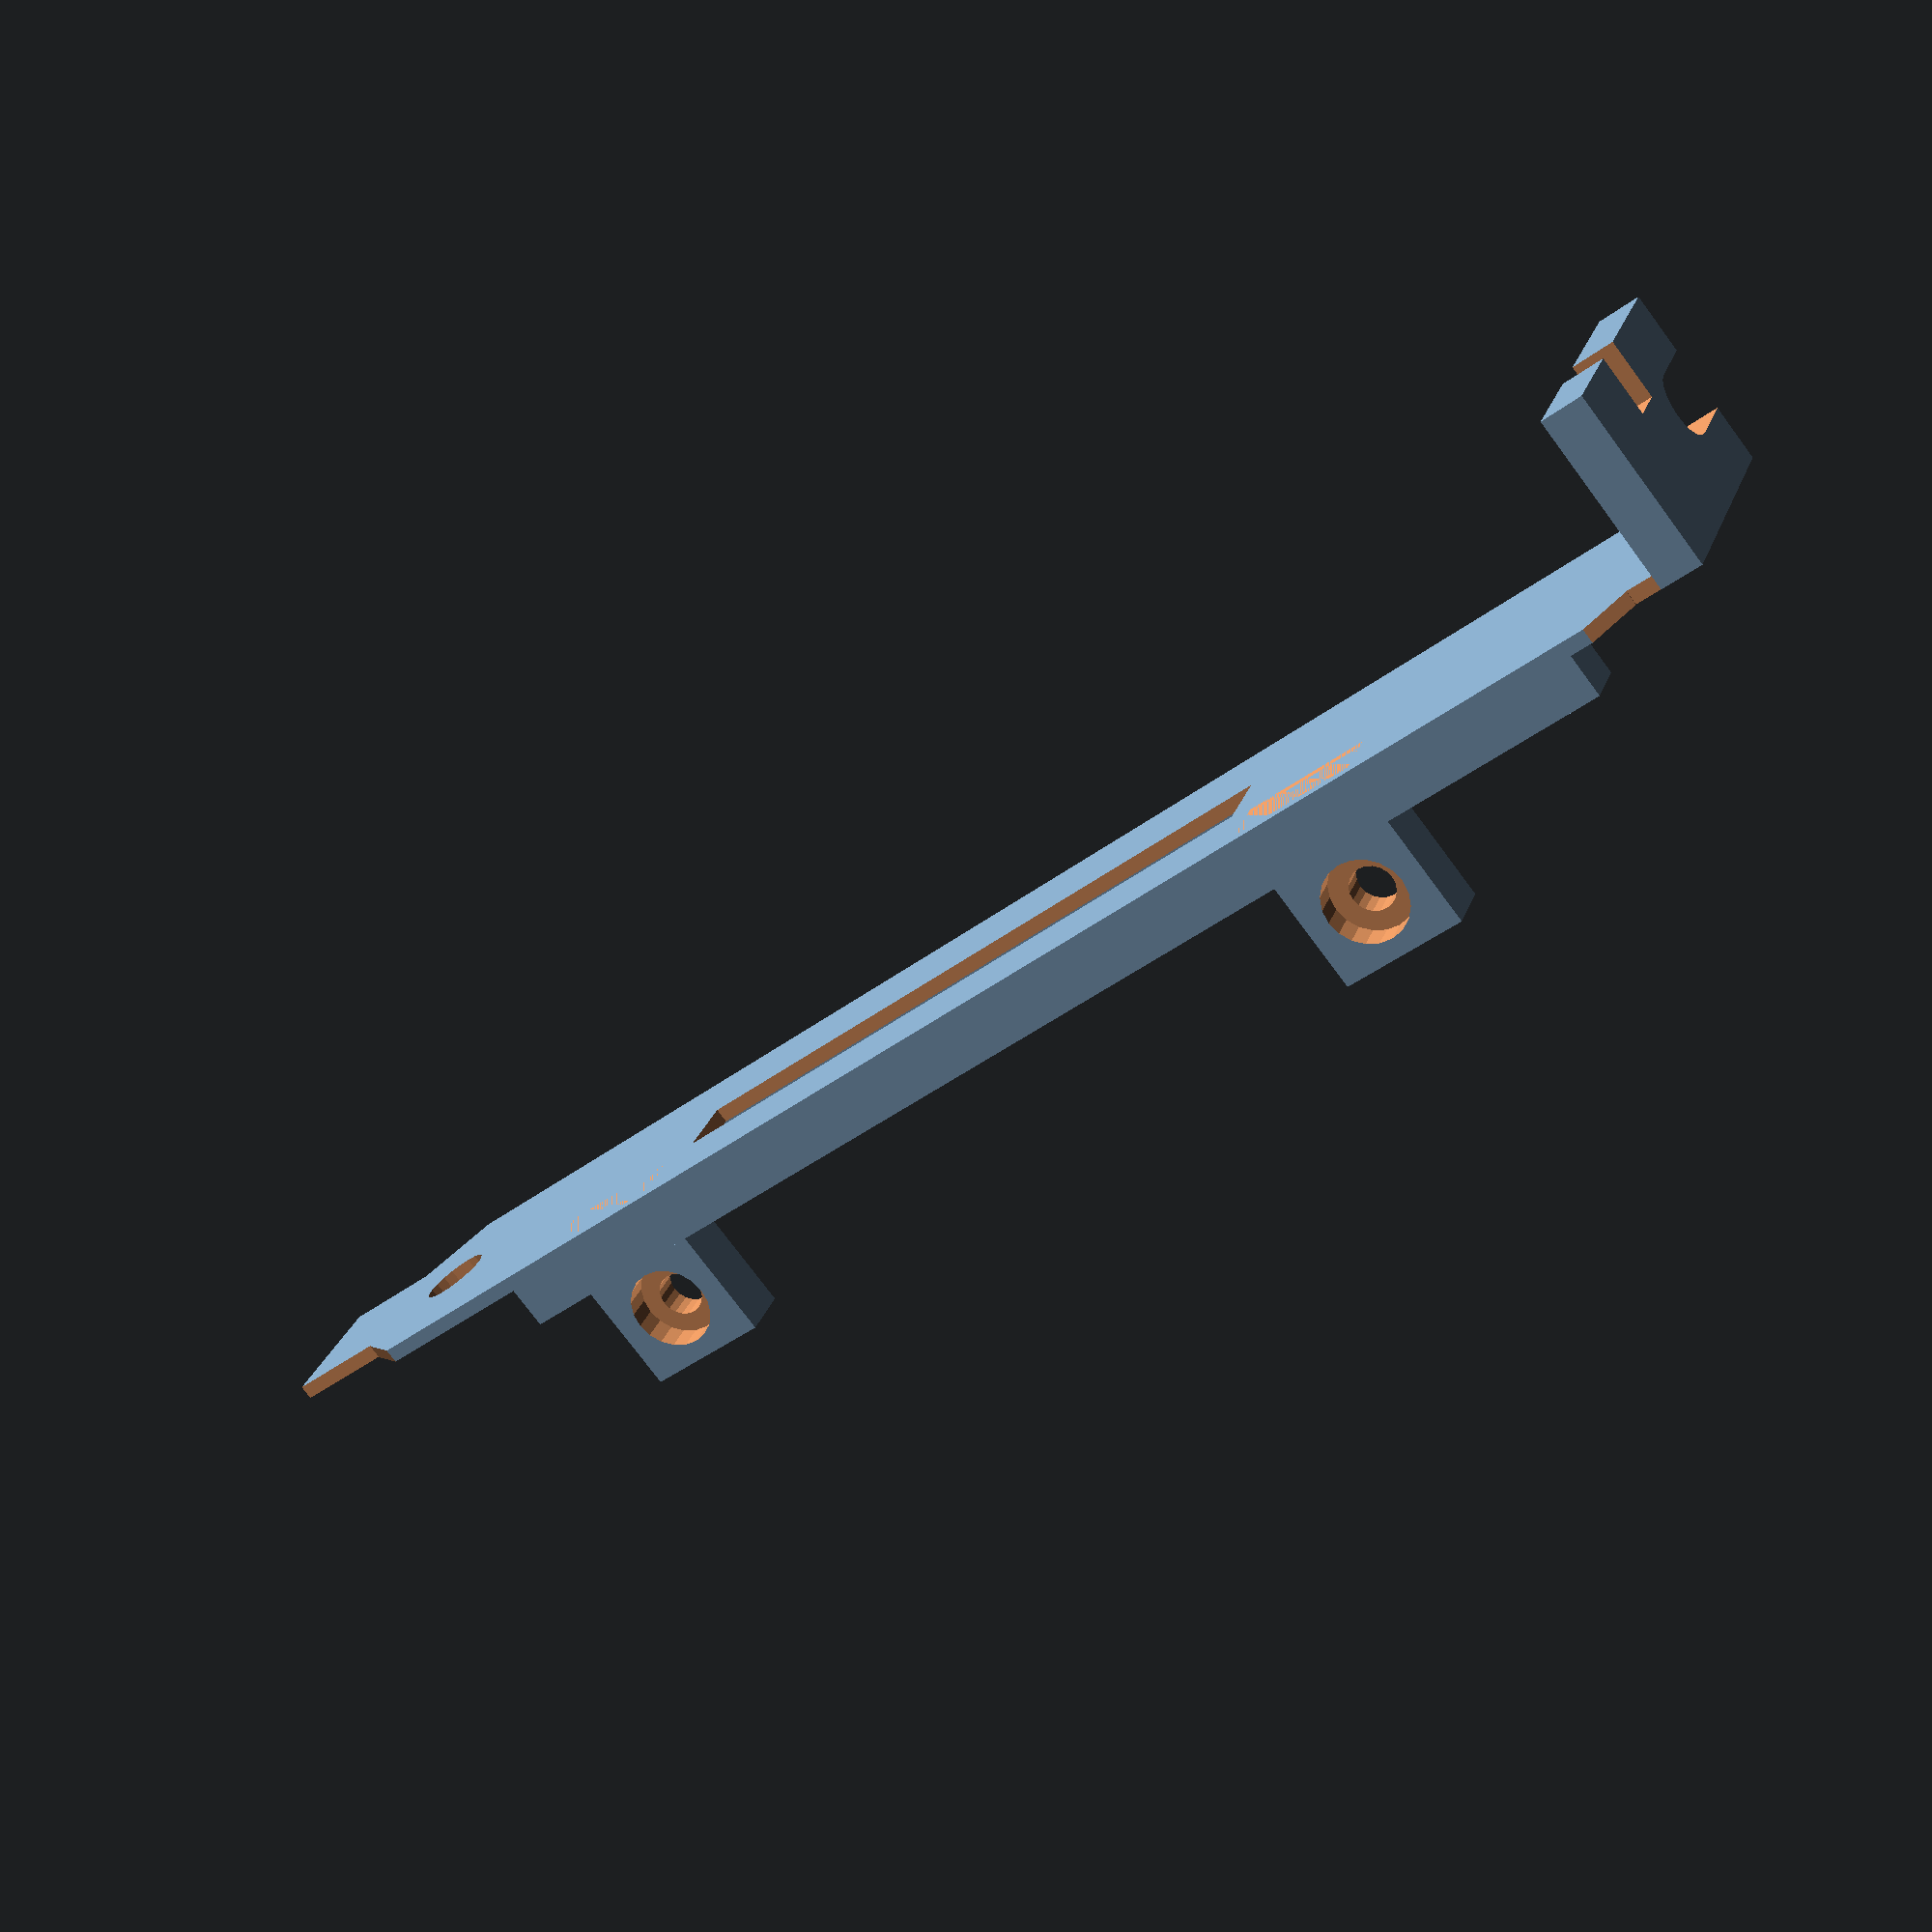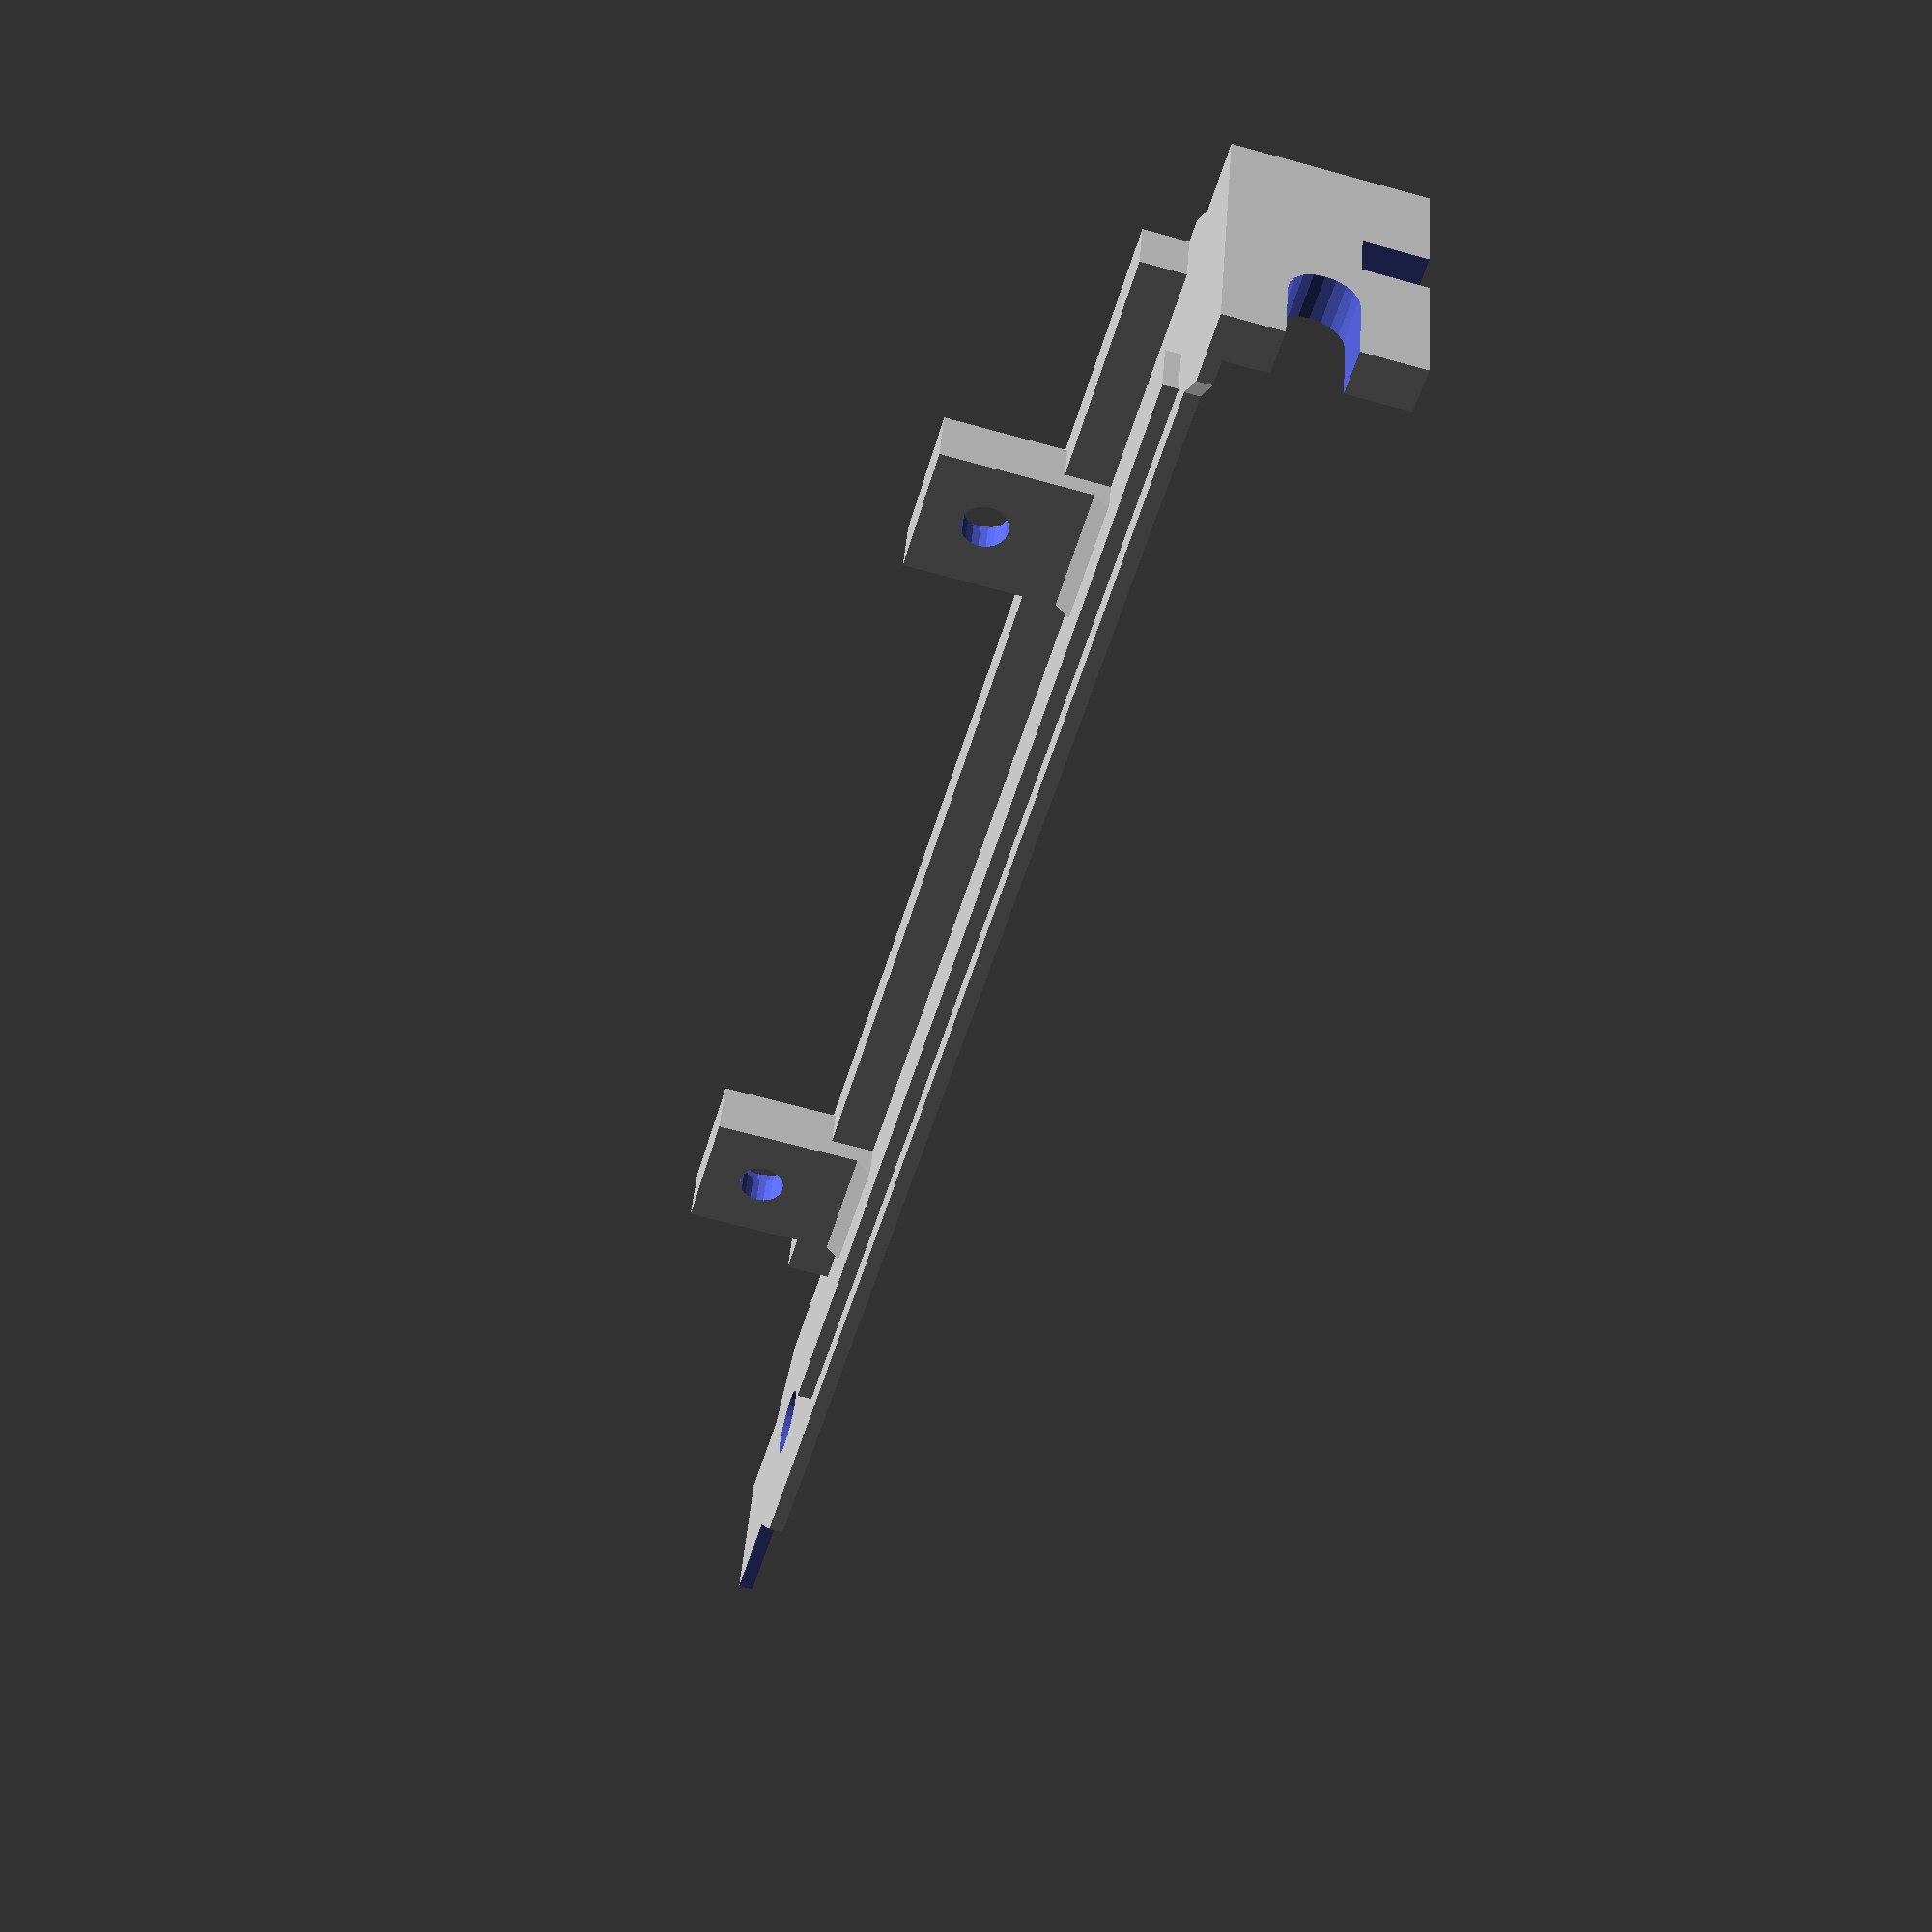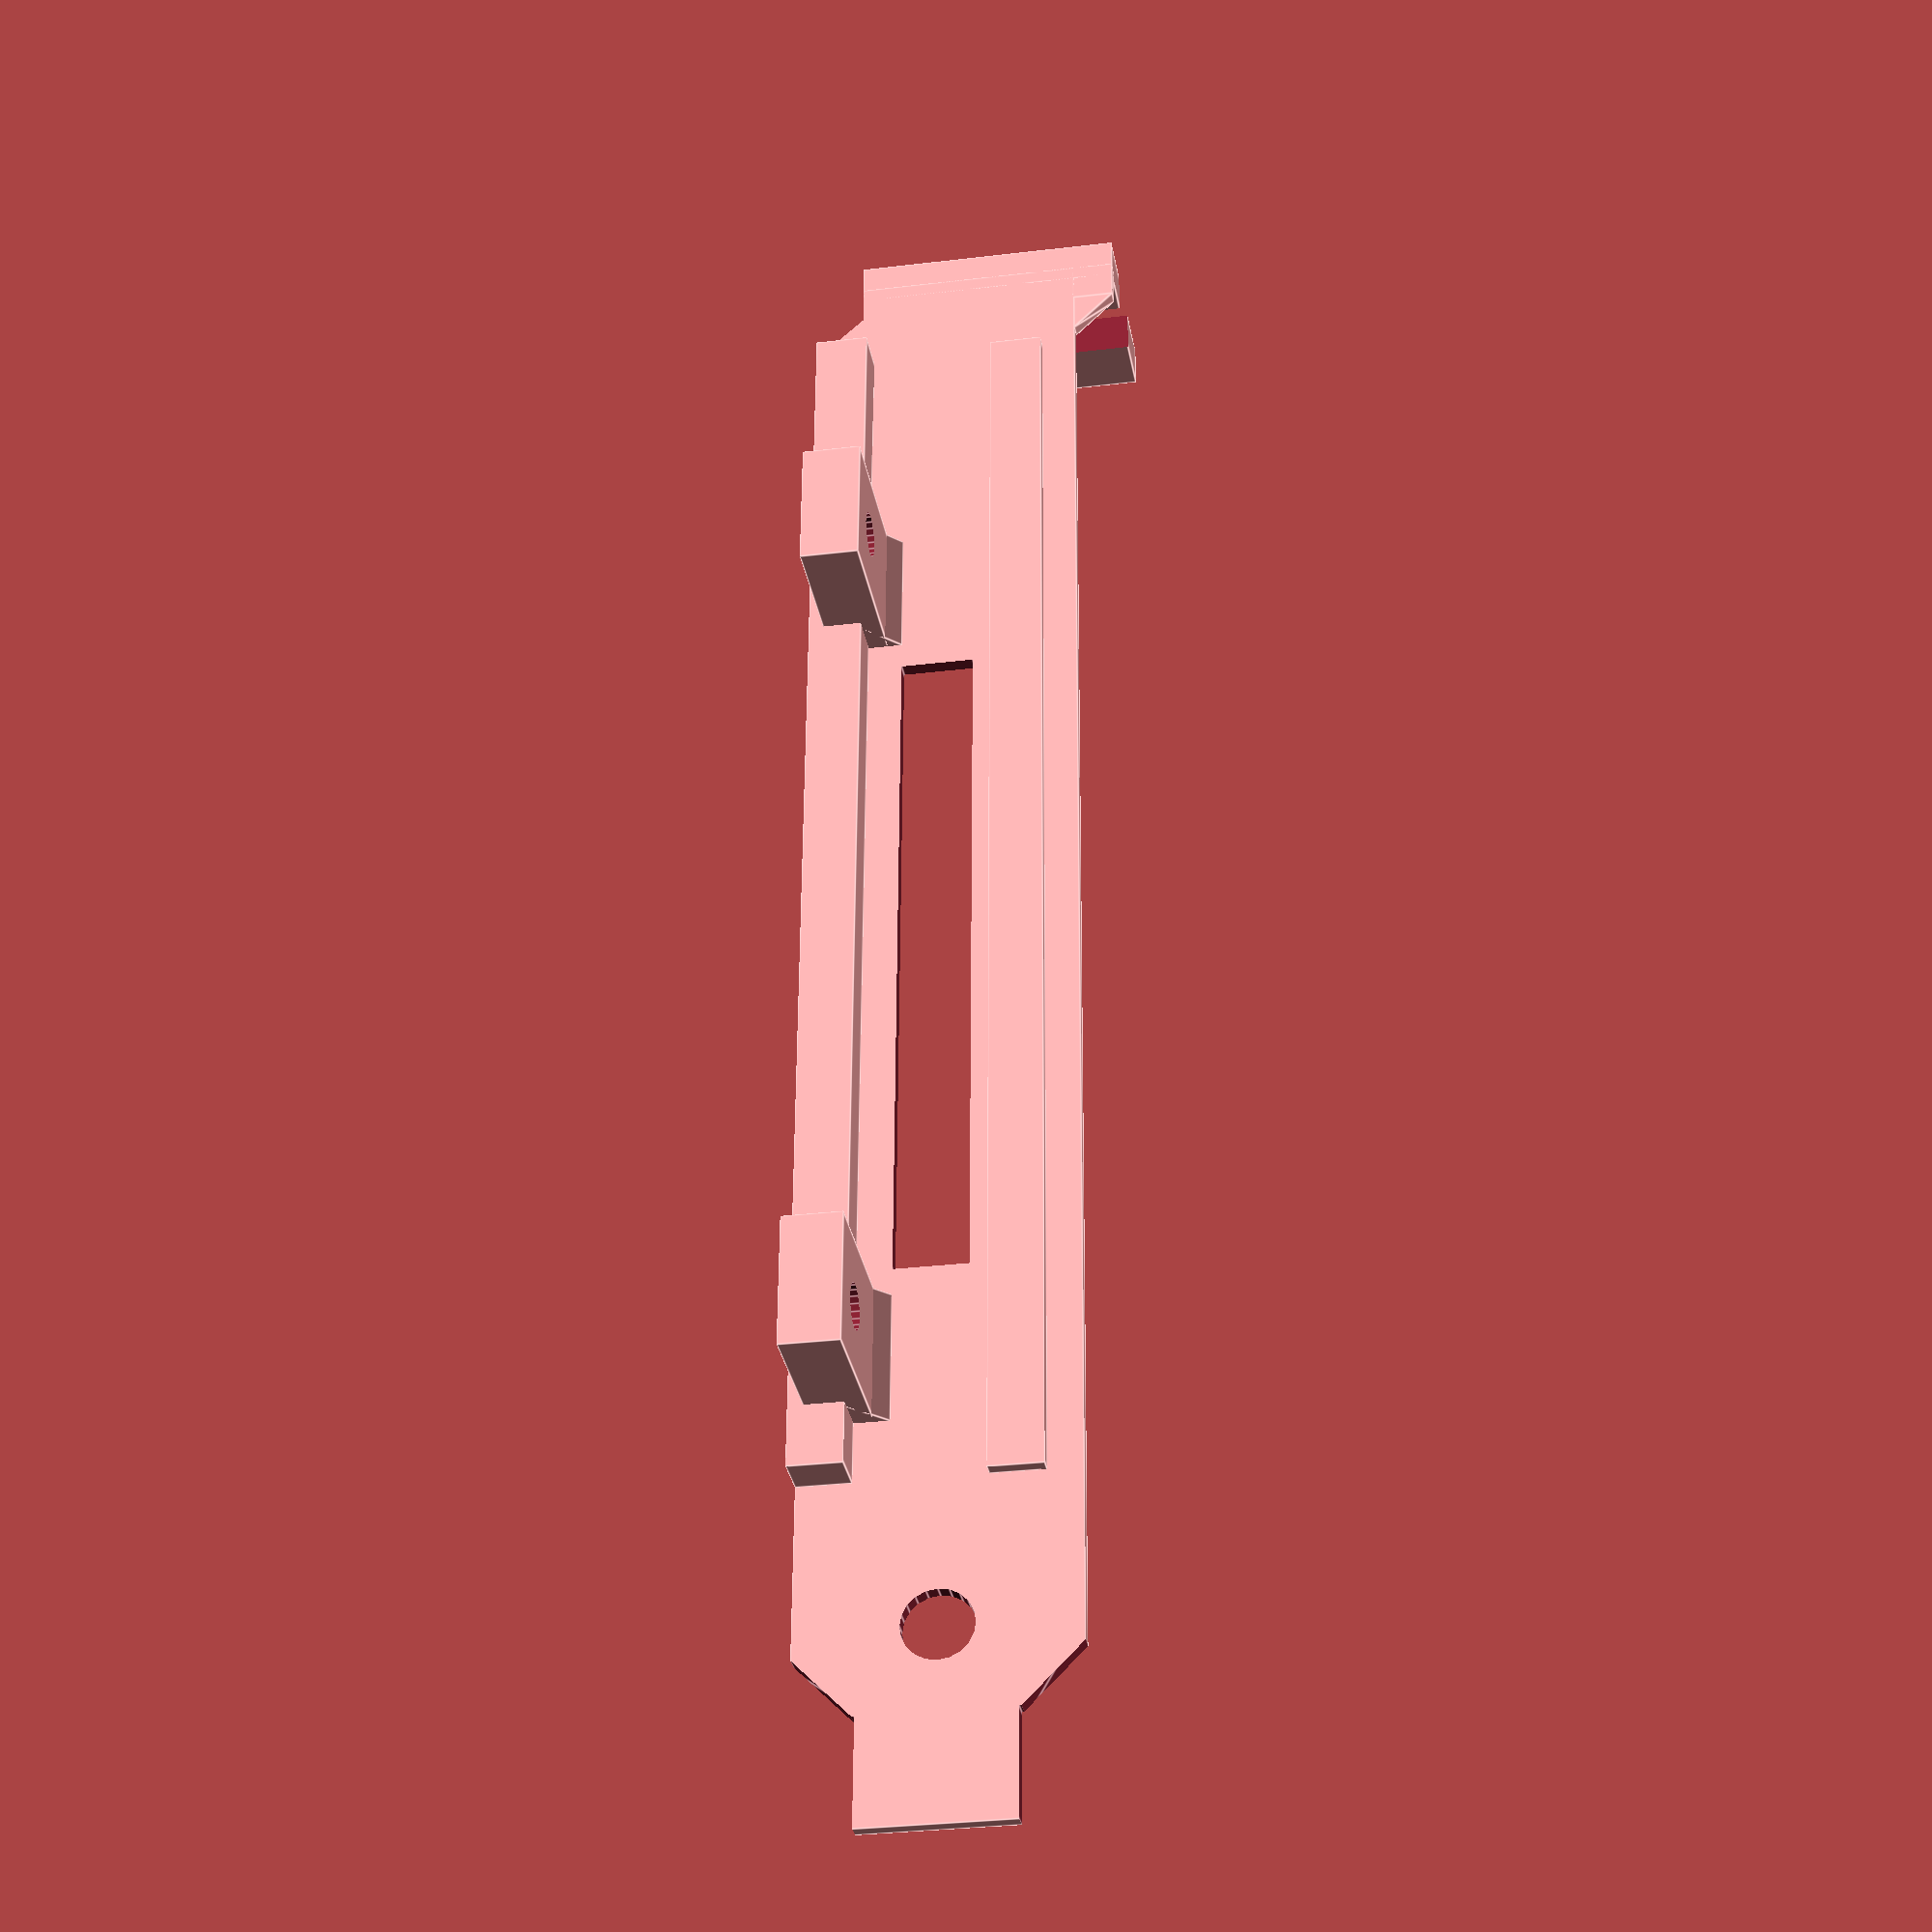
<openscad>
bracket_length = 120.02;
bracket_width_length = 112.78;
bottom_tab_width = 10.19;
bracket_width = 18.29;
bracket_depth = 1; // base bracket depth


bracket_reinforce_width = bracket_width * .2;
bracket_reinforce_length = bracket_length * .75;
bracket_reinforce_depth = 1;
bracket_reinforce_offset_x = -8;
bracket_reinforce_offset_y = -5;

bracket_hole_dia = 4.75;
bracket_hole_distance = 107.01;

bracket_bottom_tab_angle_length = (bracket_width - bottom_tab_width) / 2;

screw_mount_width = 9;
screw_mount_depth = bracket_depth * 4;
screw_mount_hole_r = 1.55; // m3 bolt
screw_mount_thread_distance_base = 0.5675;
screw_mount_inset_r = 2.9; // m3 bolt head
screw_mount_inset_depth = 2;
screw_mount_caulking = 2;

// Slot for the CF Card
cf_slot_enabled = true;

screw_mount_distance = cf_slot_enabled ? 60.325 : 56.52;
screw_mount_thread_distance = (cf_slot_enabled ? 6.35 : 4.7625) + screw_mount_thread_distance_base + bracket_depth;
screw_mount_length = screw_mount_thread_distance * 1.4 + bracket_depth;

first_mount_x = cf_slot_enabled ? 28.00 : 31.75;
second_mount_x = first_mount_x + screw_mount_distance;
screw_mount_y = cf_slot_enabled ? 5 : 0;

cf_slot_distance = 6.35 + first_mount_x;
cf_slot_width = 47.625;
cf_slot_height = 5;
cf_slot_y = 1;

cf_reinforce_screwmount_depth = 3;

notch_width = 2.79;
notch_length = notch_width;

shiftover_width = 2.79;
shiftover_length = shiftover_width;

top_tab_width = 18.01 + bracket_depth / 3; // had to fudge this
top_tab_length = 11.43;

top_tab_y = notch_width;
top_tab_screw_groove_dia = 4.42;
top_tab_screw_groove_fudge = -0.4; // kinda came out looking wrong so I'm faking it a bit here
top_tab_screw_groove_center = 3.18 + top_tab_screw_groove_fudge;
top_tab_screw_groove_distance = 6.35;
top_tab_screw_groove_translate_z = top_tab_length - top_tab_screw_groove_dia / 2 - top_tab_screw_groove_distance;

top_tab_useless_notch_length = 3.05;
top_tab_useless_notch_width = top_tab_screw_groove_distance - top_tab_screw_groove_dia / 2;
top_tab_useless_notch_z = top_tab_length - top_tab_useless_notch_width;
top_tab_useless_notch_y = top_tab_useless_notch_width / 2 + 8.05 - top_tab_useless_notch_length / 2;

top_tab_depth = bracket_depth * 3;

module prism(l, w, h){
       polyhedron(
               points=[[0,0,0], [l,0,0], [l,w,0], [0,w,0], [0,w,h], [l,w,h]],
               faces=[[0,1,2,3],[5,4,3,2],[0,4,5,1],[0,3,4],[5,2,1]]
               );
}

// top tab

translate([-top_tab_depth + bracket_depth, -top_tab_y, 0]) difference() {
    cube([top_tab_depth, top_tab_width, top_tab_length + bracket_depth]);
    translate([-.5, -1, top_tab_screw_groove_translate_z + bracket_depth]) {
        cube([top_tab_depth + 1, top_tab_screw_groove_center * 2, top_tab_screw_groove_dia]);
        translate([1, top_tab_screw_groove_center * 2, top_tab_screw_groove_dia / 2])
            rotate([0, 90, 0])
            cylinder(r=top_tab_screw_groove_dia / 2, h=top_tab_depth * 2, $fn=20, center=true);
    }
    translate([-.5, top_tab_useless_notch_y, top_tab_useless_notch_z + bracket_depth]) {
        cube([top_tab_depth + 1, top_tab_useless_notch_length, top_tab_useless_notch_width + 1]);
    }
}

// screw mounts
module screwmount(x) {
    translate([0, -screw_mount_y, 0]) // easier to be explicit here than factor it in the below statement
    translate([x - screw_mount_width / 2, bracket_width, -screw_mount_length + bracket_depth])
        // cut out the threads
        difference() {
            union() {
                cube([screw_mount_width, screw_mount_depth, screw_mount_length]);
                // add just a tiny bit of stuff to make the connection better
                difference() {
                    translate([0, -.5 * screw_mount_caulking, screw_mount_length - screw_mount_caulking * .5])
                        rotate(a=-45, v=[1, 0, 0]) cube([screw_mount_width, screw_mount_depth, screw_mount_caulking]);
                    translate([-5, -5, screw_mount_length]) cube([15, 15, 1]);
                }
            }
            translate([screw_mount_width / 2, -2, screw_mount_length - screw_mount_thread_distance])
                rotate([0, 90, 90]) cylinder(r=screw_mount_hole_r, h=10, $fn=20);
            translate([screw_mount_width / 2, screw_mount_depth - screw_mount_inset_depth + 0.01,
                screw_mount_length - screw_mount_thread_distance])
                    rotate([0, 90, 90])
                    cylinder(r=screw_mount_inset_r, h=screw_mount_inset_depth, $fn=20);
        }
}

screwmount(first_mount_x);
screwmount(second_mount_x);

// reinforce bracket body

translate([
    bracket_length / 2 - bracket_reinforce_length / 2 + bracket_reinforce_offset_x,
    bracket_width / 2 - bracket_reinforce_width / 2 + bracket_reinforce_offset_y,
    -bracket_reinforce_depth])
    cube([bracket_reinforce_length, bracket_reinforce_width, bracket_reinforce_depth]);
if (cf_slot_enabled) {
    translate([
        bracket_length / 2 - bracket_reinforce_length / 2 + bracket_reinforce_offset_x,
        bracket_width - bracket_reinforce_width,
        -cf_reinforce_screwmount_depth])
        cube([bracket_reinforce_length, bracket_reinforce_width, cf_reinforce_screwmount_depth]);
}




// build up the shiftover
translate([0, -shiftover_width, 0]) cube([shiftover_length, shiftover_width + .1, bracket_depth]);
translate([
    shiftover_length,
    -shiftover_width,
    bracket_depth])
    rotate([0, 90, 0])  
    prism(bracket_depth, shiftover_width, shiftover_width);

// Main bracket part
difference() {
    // the base bracket
    cube([bracket_length, bracket_width, bracket_depth]);
    
    // cf slot if enabled
    if (cf_slot_enabled) {
        translate([0, -screw_mount_y, 0])
        translate([cf_slot_distance, bracket_width - cf_slot_height - cf_slot_y, -bracket_depth / 2])
            cube([cf_slot_width, cf_slot_height, bracket_depth * 2]);
    }
    
    // shape the tab at the bottom
    translate([bracket_width_length - 0.05, -.05, -.5])
        cube([bracket_length - bracket_width_length + 0.1, bracket_bottom_tab_angle_length + .1, bracket_depth + 1.05]);
    translate([bracket_width_length - 0.05, bracket_bottom_tab_angle_length + bottom_tab_width,-.5])
        cube([bracket_length - bracket_width_length + 0.1, bracket_bottom_tab_angle_length + 0.1, bracket_depth + 1]);

    // carve out the angles
    translate([
        bracket_width_length,
        bracket_bottom_tab_angle_length - .05,
        2])
        rotate([0, 90, 0])
        rotate([180, 0, 0])    
        prism(bracket_bottom_tab_angle_length, bracket_bottom_tab_angle_length, bracket_bottom_tab_angle_length + 0.1);
    // other side
    translate([
        bracket_width_length + 0.1,
        bracket_bottom_tab_angle_length + bottom_tab_width + .05,
        -2])
        rotate([0, 90, 0])
        rotate([180, 0, 180])    
        prism(bracket_bottom_tab_angle_length, bracket_bottom_tab_angle_length, bracket_bottom_tab_angle_length + 0.1);    
    
    // ornamental hole
    translate([bracket_hole_distance, bracket_width / 2, -1.5])
        cylinder(r=bracket_hole_dia / 2, h=3, $fn=20);
    
    // notch out the shiftover
    translate([-0.95, bracket_width - notch_width, -1])
        cube([notch_length + 1, notch_width + .1, bracket_depth + 2]);
    translate([
        notch_length,
        bracket_width - notch_width,
        2])
        rotate([0, 90, 0])  
        prism(notch_width, notch_width + .2, notch_width);     
}

</openscad>
<views>
elev=76.5 azim=201.9 roll=36.7 proj=p view=solid
elev=244.3 azim=164.2 roll=285.7 proj=p view=wireframe
elev=32.6 azim=89.7 roll=189.8 proj=p view=edges
</views>
